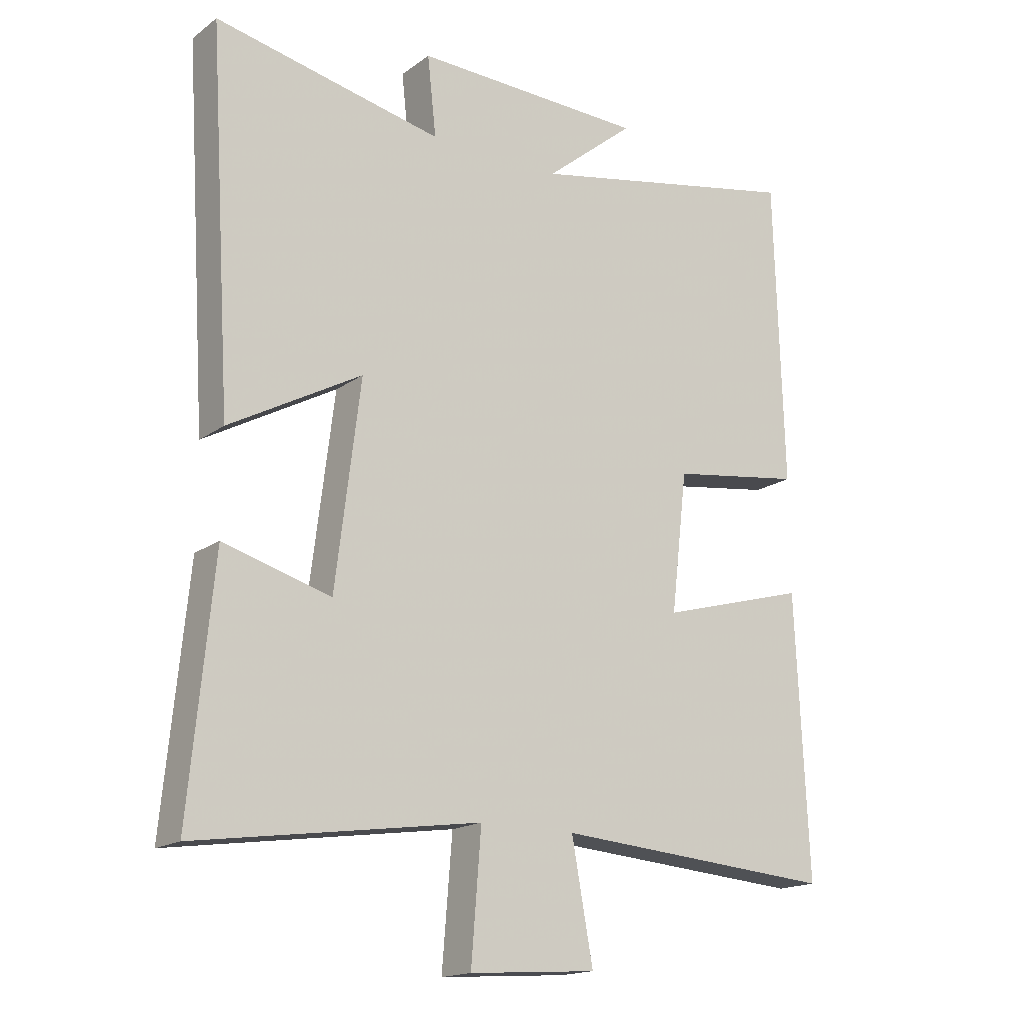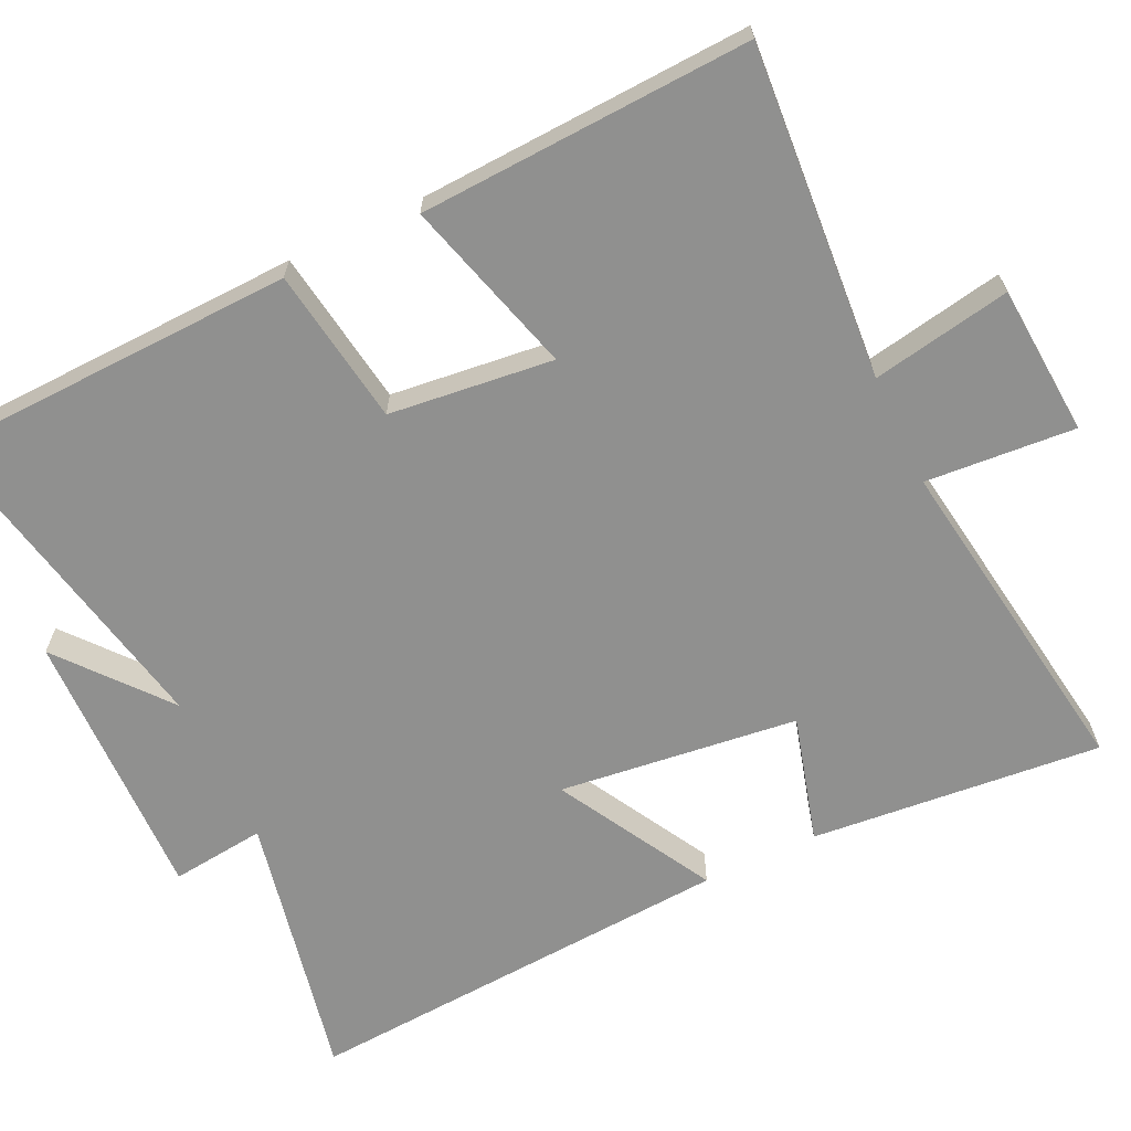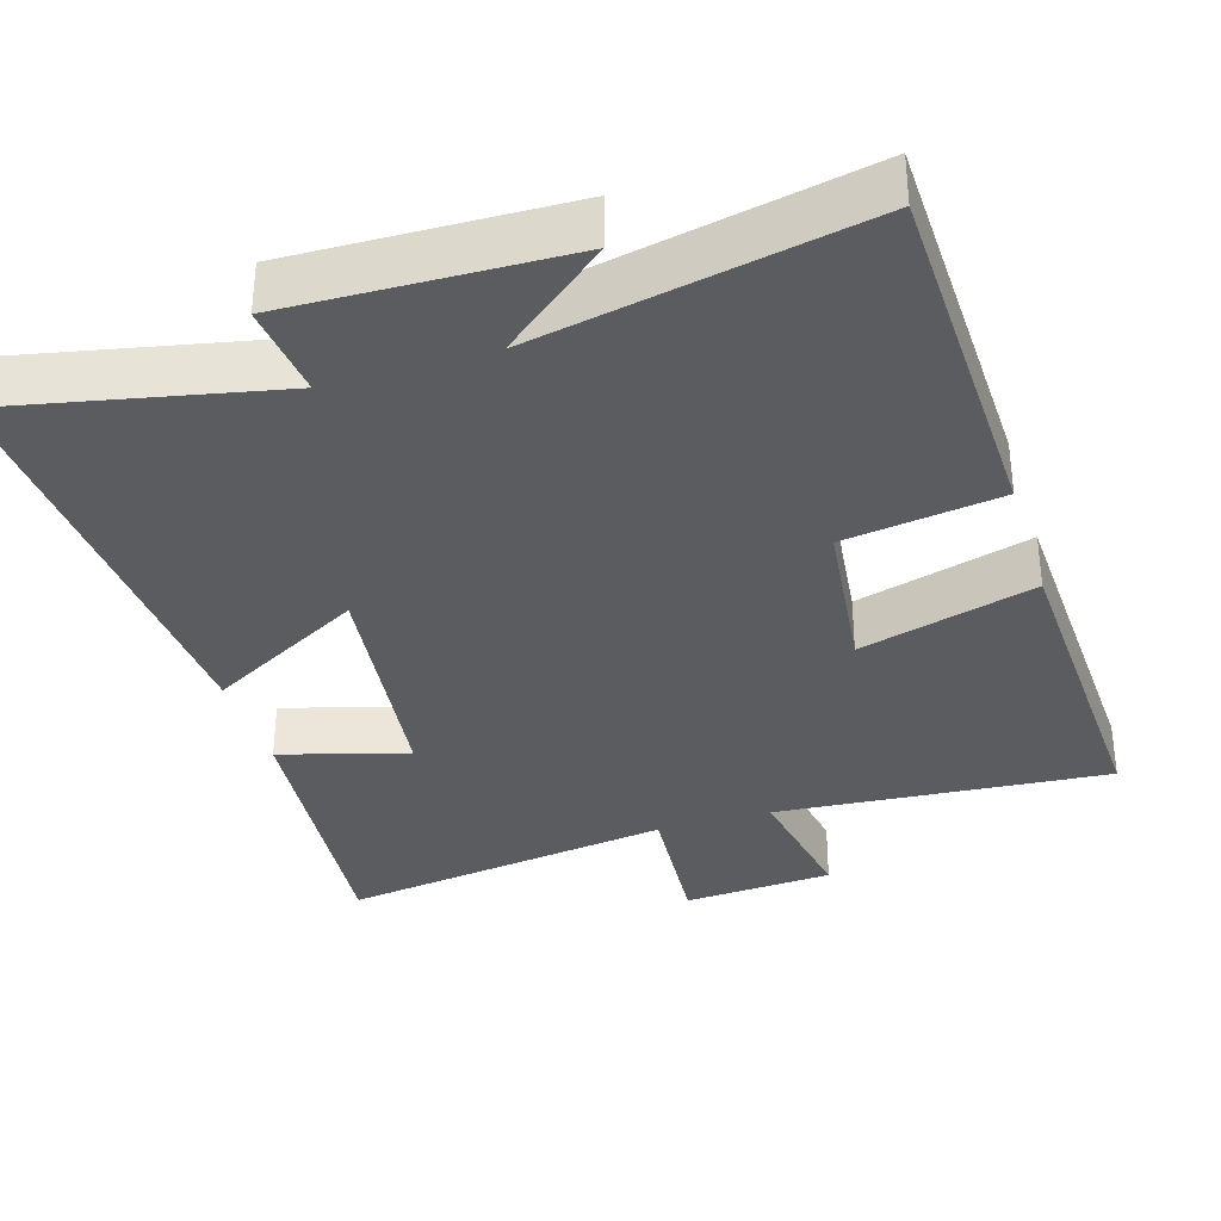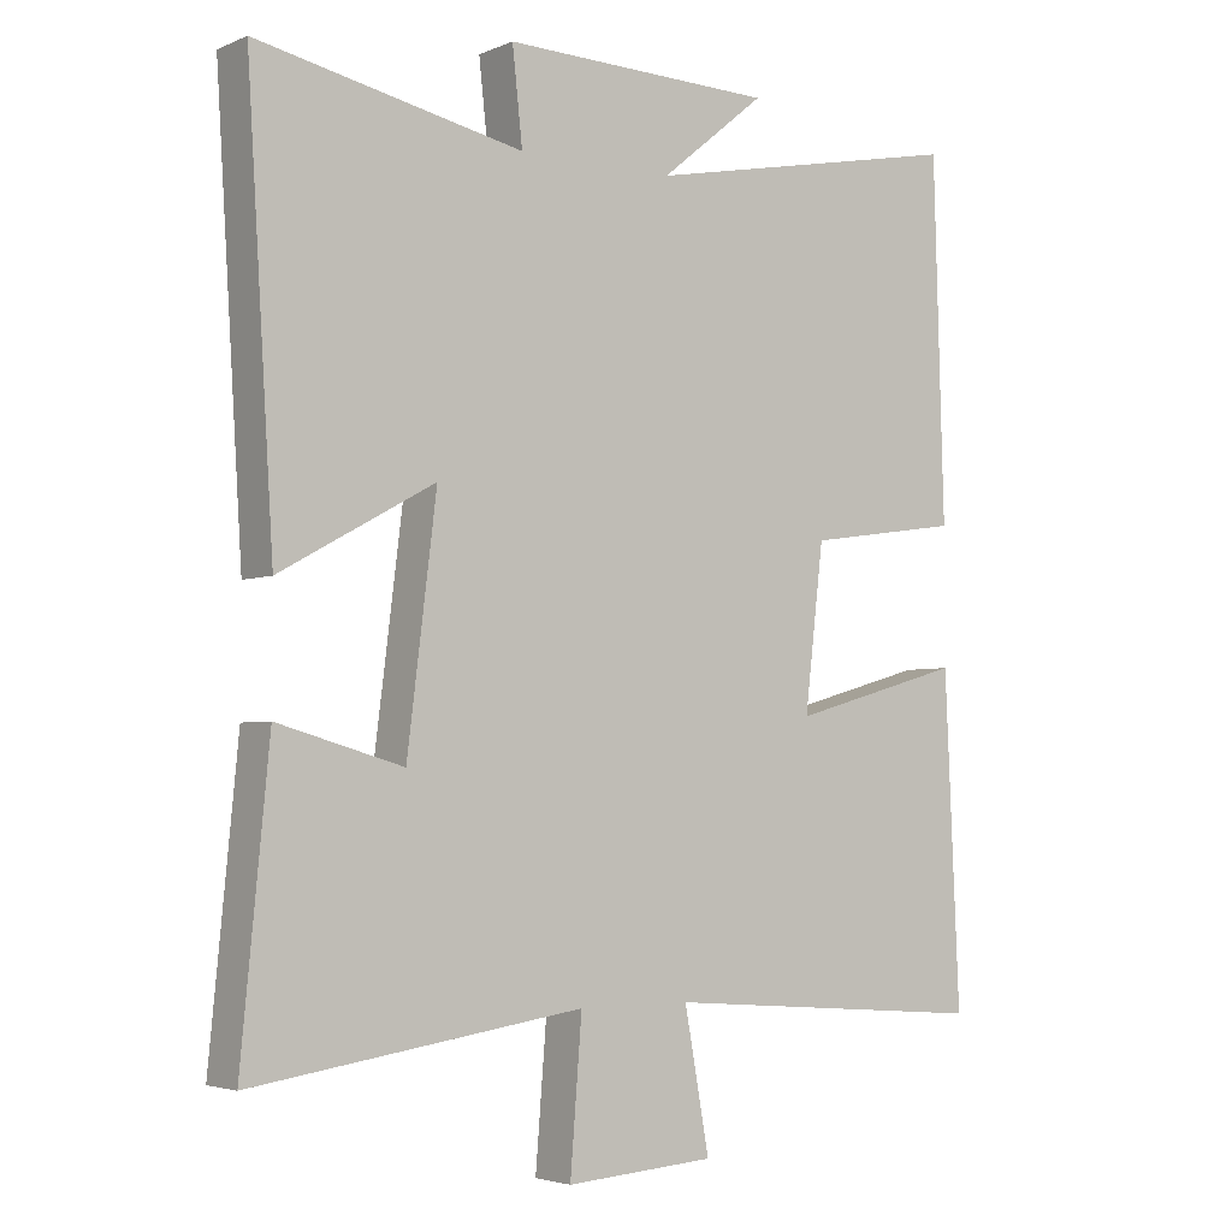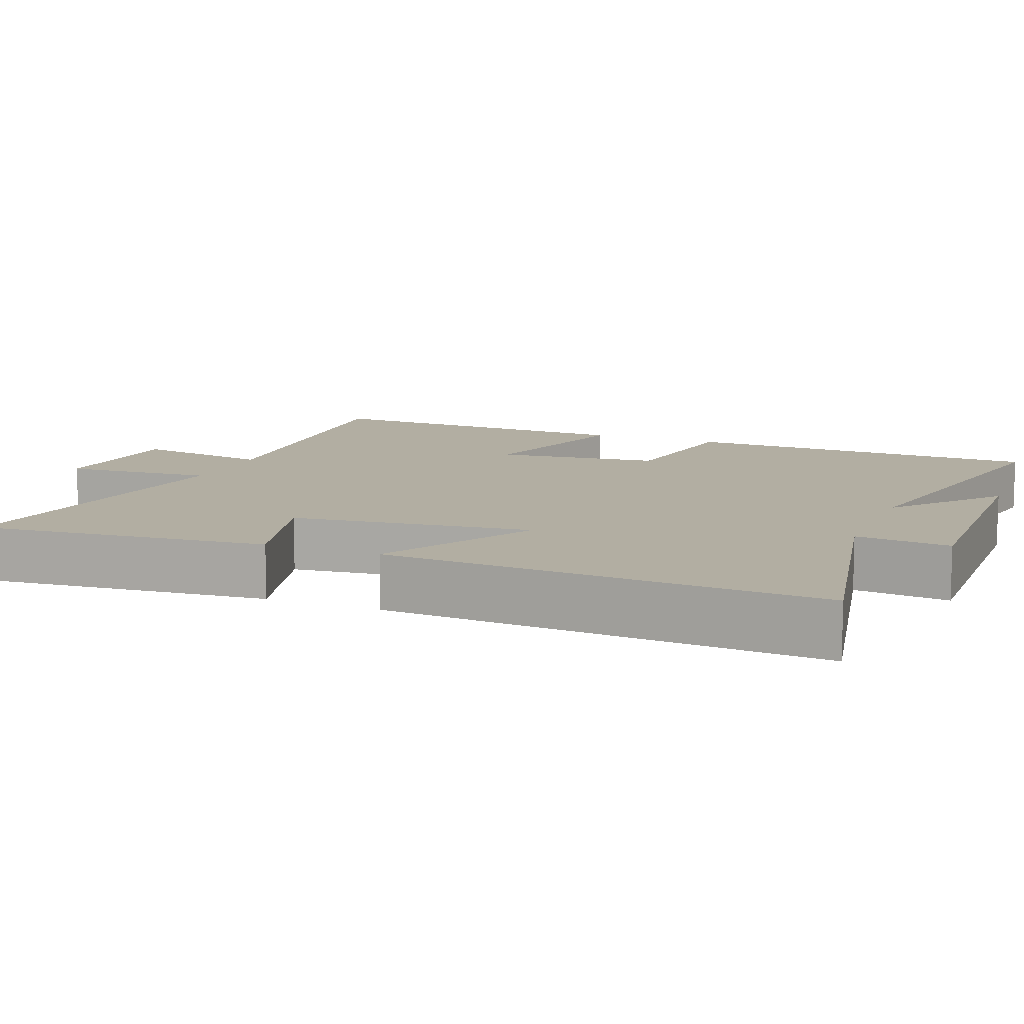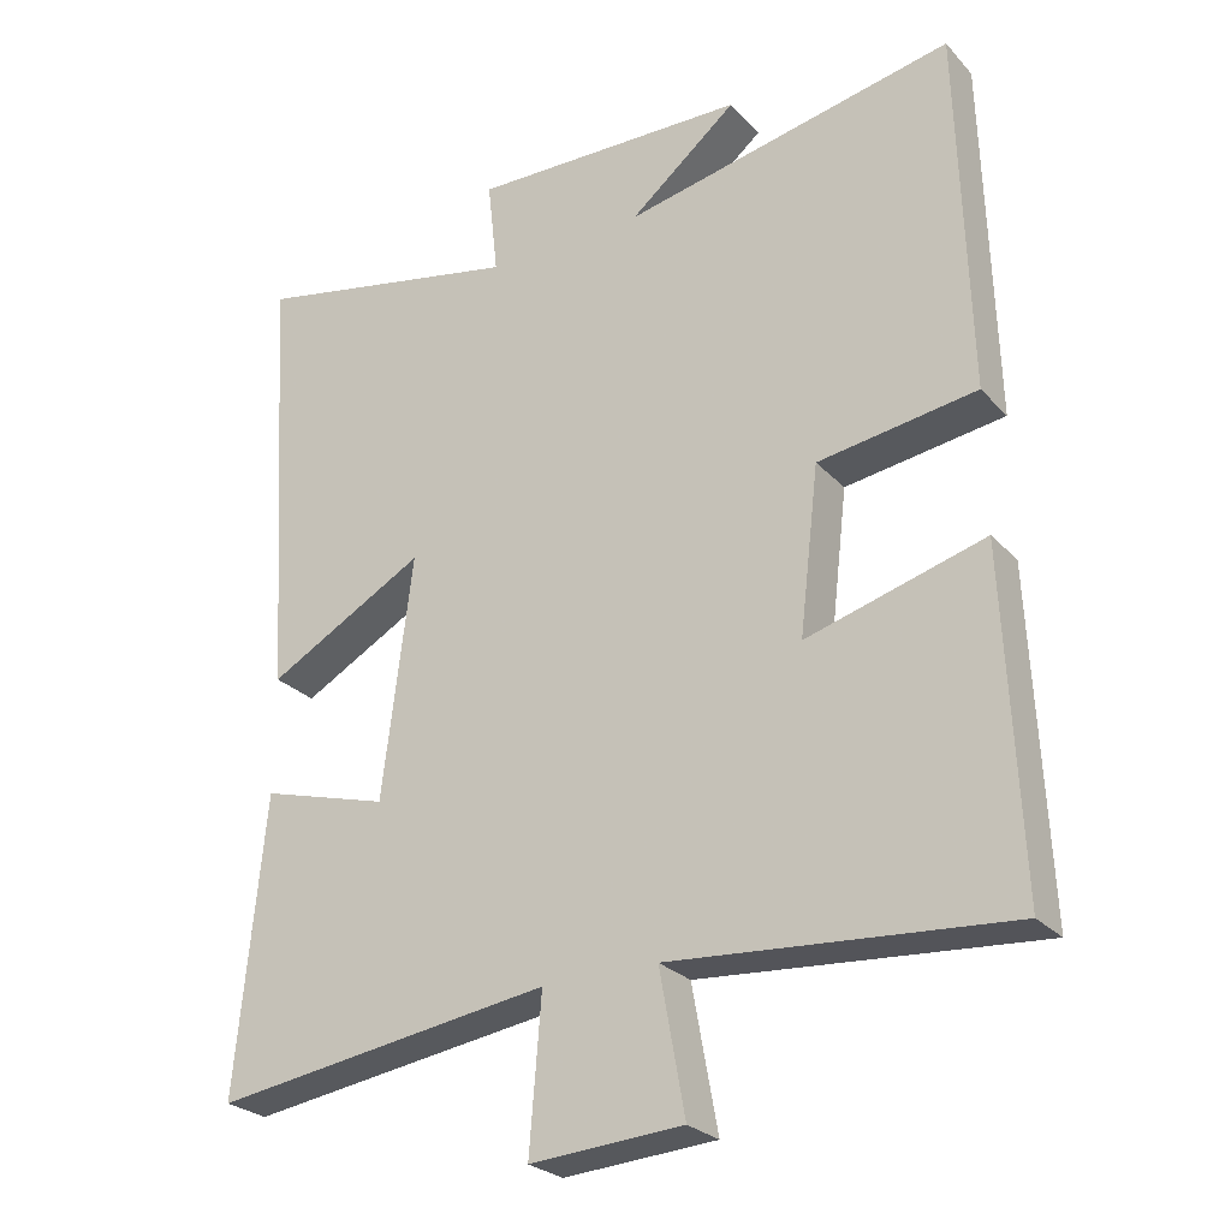
<metadata>
{"format":"obj","ext":"obj","renderer":"f3d","projection":"perspective","resolution":1024,"background":"white","views":[{"elev":-17.0,"azim":-35.5,"up":"+Z"},{"elev":-65.5,"azim":115.6,"up":"+Y"},{"elev":-34.4,"azim":17.1,"up":"+Y"},{"elev":-3.7,"azim":-36.7,"up":"+Z"},{"elev":10.7,"azim":-68.0,"up":"+Y"},{"elev":-26.2,"azim":32.3,"up":"+Z"}]}
</metadata>
<code>
v 0.486 0.07 0.589
v 0.5 0.07 0.099
v 0.288 0.07 0.068
v 0.262 0.07 -0.154
v 0.5 0.07 -0.087
v 0.52 0.07 -0.535
v 0.069 0.07 -0.5
v 0.103 0.07 -0.688
v -0.101 0.07 -0.702
v -0.085 0.07 -0.5
v -0.538 0.07 -0.566
v -0.5 0.07 -0.172
v -0.328 0.07 -0.221
v -0.288 0.07 0.103
v -0.5 0.07 -0.014
v -0.537 0.07 0.576
v -0.172 0.07 0.5
v -0.186 0.07 0.628
v 0.186 0.07 0.618
v 0.042 0.07 0.5
v 0.486 0 0.589
v 0.5 0 0.099
v 0.288 0 0.068
v 0.262 0 -0.154
v 0.5 0 -0.087
v 0.52 0 -0.535
v 0.069 0 -0.5
v 0.103 0 -0.688
v -0.101 0 -0.702
v -0.085 0 -0.5
v -0.538 0 -0.566
v -0.5 0 -0.172
v -0.328 0 -0.221
v -0.288 0 0.103
v -0.5 0 -0.014
v -0.537 0 0.576
v -0.172 0 0.5
v -0.186 0 0.628
v 0.186 0 0.618
v 0.042 0 0.5
f 17 18 19 20
f 14 15 16 17
f 13 14 17 20
f 10 11 12 13
f 10 13 20 1
f 7 8 9 10
f 4 5 6 7
f 3 4 7 10
f 1 2 3
f 1 3 10
f 40 39 38 37
f 37 36 35 34
f 40 37 34 33
f 33 32 31 30
f 21 40 33 30
f 30 29 28 27
f 27 26 25 24
f 30 27 24 23
f 23 22 21
f 30 23 21
f 1 21 22 2
f 2 22 23 3
f 3 23 24 4
f 4 24 25 5
f 5 25 26 6
f 6 26 27 7
f 7 27 28 8
f 8 28 29 9
f 9 29 30 10
f 10 30 31 11
f 11 31 32 12
f 12 32 33 13
f 13 33 34 14
f 14 34 35 15
f 15 35 36 16
f 16 36 37 17
f 17 37 38 18
f 18 38 39 19
f 19 39 40 20
f 20 40 21 1

</code>
